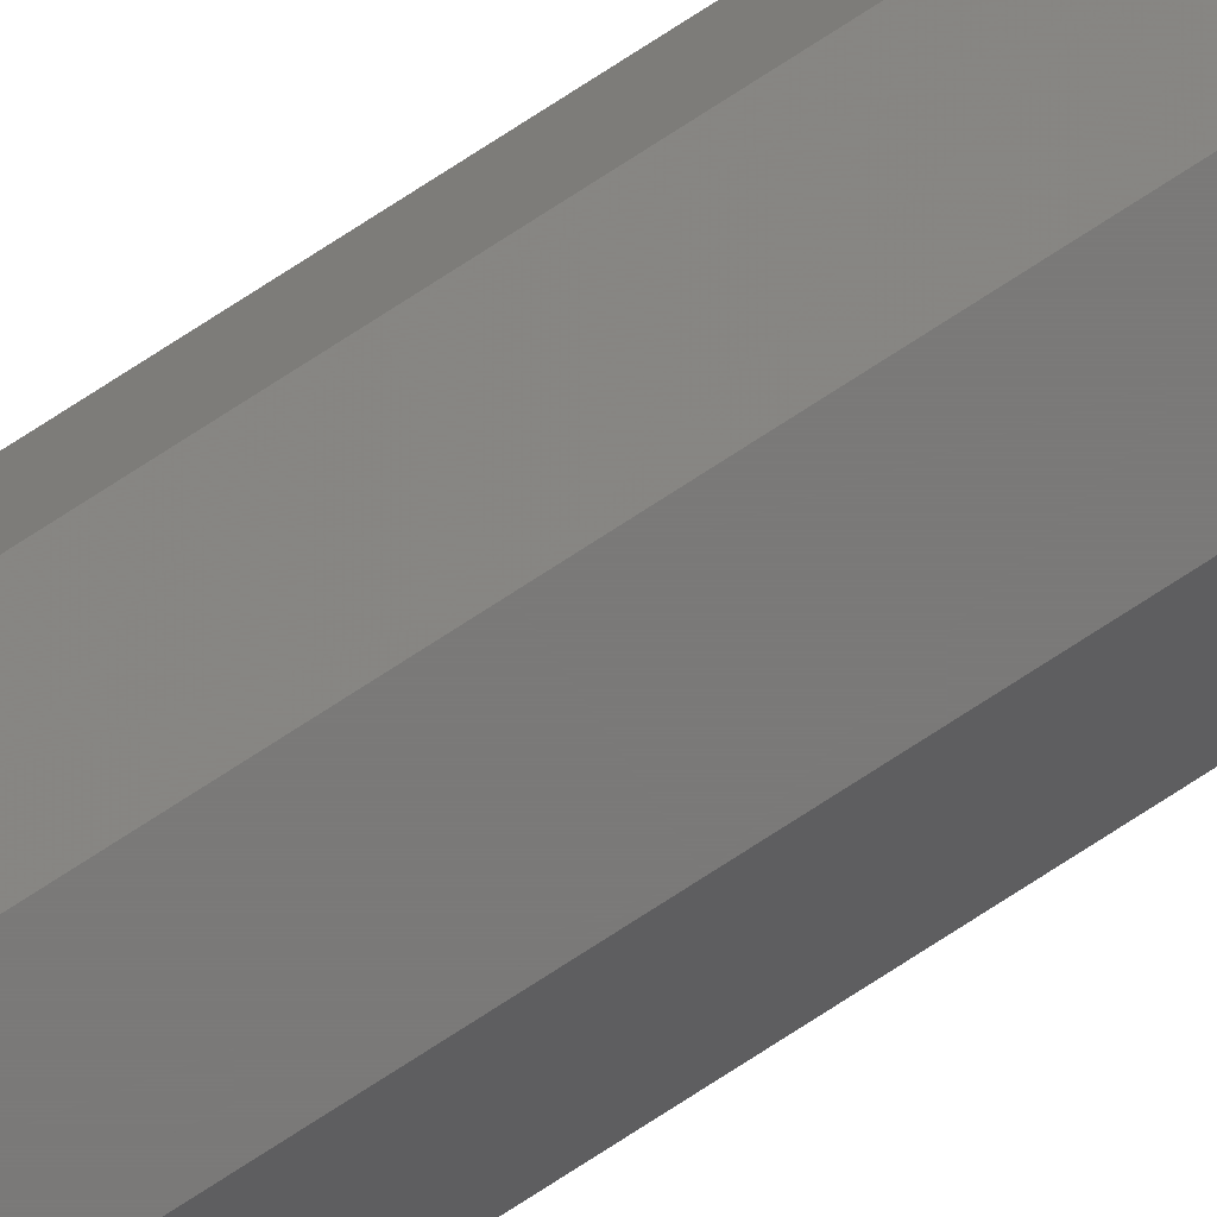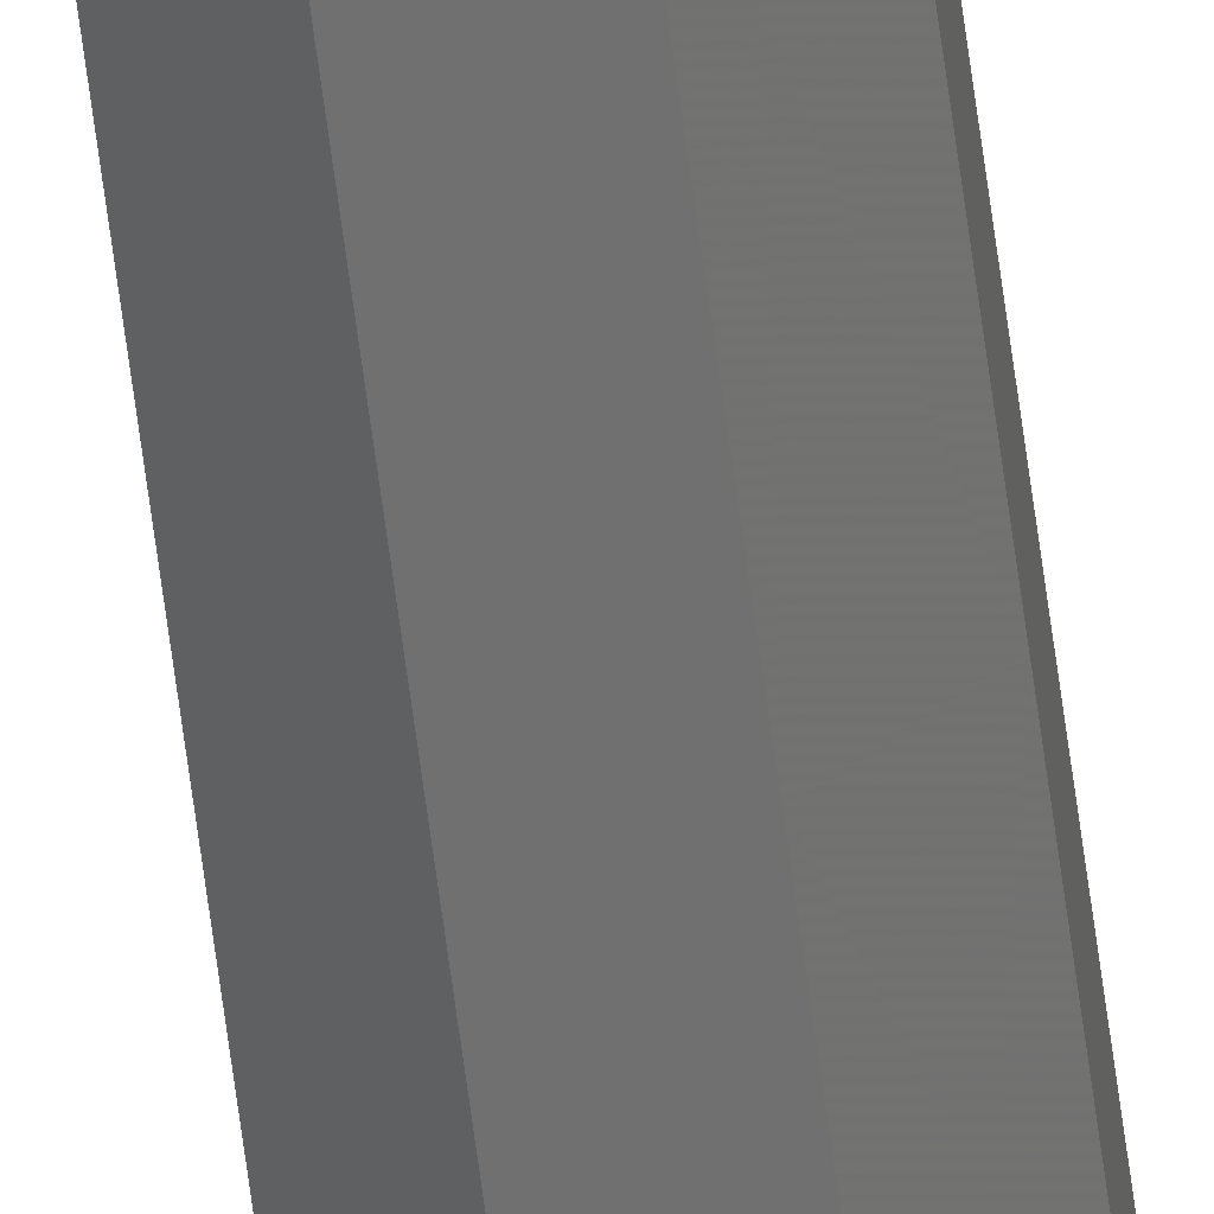
<metadata>
{"format":"stl","ext":"stl","renderer":"f3d","projection":"perspective","resolution":1024,"background":"white","views":[{"elev":-72.8,"azim":123.3,"up":"+Z"},{"elev":-59.1,"azim":-172.9,"up":"+Z"}]}
</metadata>
<code>
# stl→obj: 371 verts, 408 faces
v -0.1419 -26 0.14
v -0.1419 -25.5 0.14
v -0.1419 -26 0.01
v -0.1419 -25 0.14
v -0.1419 -25.5 0.01
v -0.1419 -25 0.01
v -0.05 -26 -0.08192
v -0.05 -25.5 -0.08192
v -0.05 -25 -0.08192
v -0.05 -26 0.2319
v -0.05 -25.5 0.2319
v -0.05 -25 0.2319
v 0.08 -26 -0.08192
v 0.08 -25.5 -0.08192
v 0.08 -25 -0.08192
v 0.08 -26 0.2319
v 0.08 -25.5 0.2319
v 0.08 -25 0.2319
v 0.1719 -26 0.01
v 0.1719 -25.5 0.01
v 0.1719 -25 0.01
v 0.1719 -26 0.14
v 0.1719 -25.5 0.14
v 0.1719 -25 0.14
v -0.1392 -26.83 0.01166
v -0.1392 -26.83 0.1383
v -0.1348 -28.18 0.1356
v -0.1348 -28.18 0.01436
v -0.1276 -30.37 0.1313
v -0.1276 -30.37 0.01874
v -0.119 -32.98 0.02396
v -0.119 -32.98 0.126
v -0.1105 -35.59 0.02919
v -0.1105 -35.59 0.1208
v -0.1019 -38.21 0.1156
v -0.1019 -38.21 0.03441
v -0.09337 -40.82 0.03964
v -0.09337 -40.82 0.1104
v -0.0848 -43.43 0.04486
v -0.0848 -43.43 0.1051
v -0.07624 -46.04 0.09991
v -0.07624 -46.04 0.05009
v -0.06868 -48.35 0.0547
v -0.06868 -48.35 0.0953
v -0.06437 -49.67 0.05733
v -0.06437 -49.67 0.09267
v -0.062 -50.39 0.09122
v -0.062 -50.39 0.05878
v -0.06071 -50.78 0.09043
v -0.06071 -50.78 0.05957
v -0.06 -51 0.09
v -0.06 -51 0.06
v -0.05033 -26.83 0.2272
v -0.05088 -28.2 0.2194
v -0.1347 -28.2 0.1356
v -0.1274 -30.43 0.1311
v -0.05177 -30.43 0.2068
v -0.0528 -33 0.1922
v -0.119 -33 0.126
v -0.1106 -35.57 0.1209
v -0.05383 -35.57 0.1776
v -0.05486 -38.14 0.163
v -0.1021 -38.14 0.1157
v -0.09371 -40.71 0.1106
v -0.05589 -40.71 0.1484
v -0.08528 -43.29 0.1054
v -0.05691 -43.29 0.1338
v -0.07685 -45.86 0.1003
v -0.05794 -45.86 0.1192
v -0.06843 -48.43 0.09514
v -0.05897 -48.43 0.1046
v -0.1392 -26.83 0.01167
v -0.05033 -26.83 -0.07719
v -0.1347 -28.2 0.01441
v -0.05088 -28.2 -0.06941
v -0.05177 -30.43 -0.05678
v -0.1274 -30.43 0.01886
v -0.119 -33 0.024
v -0.0528 -33 -0.04219
v -0.05383 -35.57 -0.02759
v -0.1106 -35.57 0.02914
v -0.1021 -38.14 0.03429
v -0.05486 -38.14 -0.01299
v -0.05589 -40.71 0.001609
v -0.09371 -40.71 0.03943
v -0.05691 -43.29 0.01621
v -0.08528 -43.29 0.04457
v -0.05794 -45.86 0.0308
v -0.07685 -45.86 0.04971
v -0.05897 -48.43 0.0454
v -0.06843 -48.43 0.05486
v -0.1372 -24.17 0.009667
v -0.04833 -24.17 -0.07919
v -0.04559 -22.8 -0.0747
v -0.1294 -22.8 0.009119
v -0.1168 -20.57 0.008229
v -0.04114 -20.57 -0.06741
v -0.036 -18 -0.05899
v -0.1022 -18 0.0072
v -0.08759 -15.43 0.006172
v -0.03086 -15.43 -0.05056
v -0.02571 -12.86 -0.04213
v -0.07299 -12.86 0.005143
v -0.05839 -10.29 0.004114
v -0.02057 -10.29 -0.03371
v -0.01543 -7.714 -0.02528
v -0.04379 -7.714 0.003086
v -0.0292 -5.143 0.002057
v -0.01029 -5.143 -0.01685
v -0.005143 -2.571 -0.008427
v -0.0146 -2.571 0.001029
v 0 0 0
v -0.005143 -2.571 0.1584
v -0.0146 -2.571 0.149
v 0 0 0.15
v -0.01029 -5.143 0.1669
v -0.0292 -5.143 0.1479
v -0.01543 -7.714 0.1753
v -0.04379 -7.714 0.1469
v -0.02057 -10.29 0.1837
v -0.05839 -10.29 0.1459
v -0.02571 -12.86 0.1921
v -0.07299 -12.86 0.1449
v -0.03086 -15.43 0.2006
v -0.08759 -15.43 0.1438
v -0.036 -18 0.209
v -0.1022 -18 0.1428
v -0.04114 -20.57 0.2174
v -0.1168 -20.57 0.1418
v -0.04559 -22.8 0.2247
v -0.1294 -22.8 0.1409
v -0.04833 -24.17 0.2292
v -0.1372 -24.17 0.1403
v -0.1372 -24.17 0.009666
v -0.1294 -22.8 0.009121
v -0.1169 -20.58 0.1418
v -0.1169 -20.58 0.008234
v -0.1019 -17.96 0.1428
v -0.1019 -17.96 0.007183
v -0.08702 -15.33 0.1439
v -0.08702 -15.33 0.006131
v -0.07209 -12.7 0.1449
v -0.07209 -12.7 0.00508
v -0.05717 -10.07 0.146
v -0.05717 -10.07 0.004029
v -0.04225 -7.443 0.147
v -0.04225 -7.443 0.002977
v -0.02733 -4.815 0.1481
v -0.02733 -4.815 0.001926
v -0.01395 -2.457 0.149
v -0.01395 -2.457 0.000983
v -0.005372 -0.9463 0.1496
v -0.005372 -0.9463 0.0003785
v 0.08033 -26.83 -0.07719
v 0.08088 -28.2 -0.06944
v -0.05088 -28.2 -0.06944
v 0.08177 -30.42 -0.05686
v -0.05177 -30.42 -0.05686
v 0.08282 -33.04 -0.04194
v -0.05282 -33.04 -0.04194
v 0.08387 -35.67 -0.02701
v -0.05387 -35.67 -0.02701
v 0.08492 -38.3 -0.01209
v -0.05492 -38.3 -0.01209
v 0.08597 -40.93 0.002826
v -0.05597 -40.93 0.002826
v 0.08702 -43.56 0.01775
v -0.05702 -43.56 0.01775
v 0.08807 -46.18 0.03267
v -0.05807 -46.18 0.03267
v 0.08902 -48.54 0.04605
v -0.05902 -48.54 0.04605
v 0.08962 -50.05 0.05463
v -0.05962 -50.05 0.05463
v 0.09 -51 0.06
v 0.08033 -26.83 0.2272
v 0.08088 -28.2 0.2194
v -0.05177 -30.42 0.2069
v 0.08177 -30.42 0.2069
v -0.05282 -33.04 0.1919
v 0.08282 -33.04 0.1919
v -0.05387 -35.67 0.177
v 0.08387 -35.67 0.177
v -0.05492 -38.3 0.1621
v 0.08492 -38.3 0.1621
v -0.05597 -40.93 0.1472
v 0.08597 -40.93 0.1472
v -0.05702 -43.56 0.1323
v 0.08702 -43.56 0.1323
v -0.05807 -46.18 0.1173
v 0.08807 -46.18 0.1173
v -0.05902 -48.54 0.104
v 0.08902 -48.54 0.104
v -0.05962 -50.05 0.09537
v 0.08962 -50.05 0.09537
v 0.09 -51 0.09
v 0.03 0 0
v -0.0004332 -0.2166 -0.0007099
v 0.03043 -0.2166 -0.0007099
v -0.001224 -0.6118 -0.002005
v 0.03122 -0.6118 -0.002005
v 0.03267 -1.333 -0.004367
v -0.002665 -1.333 -0.004367
v -0.005295 -2.648 -0.008676
v 0.0353 -2.648 -0.008676
v 0.03991 -4.957 -0.01624
v -0.009914 -4.957 -0.01624
v -0.01514 -7.57 -0.0248
v 0.04514 -7.57 -0.0248
v -0.02036 -10.18 -0.03337
v 0.05036 -10.18 -0.03337
v -0.02559 -12.79 -0.04193
v 0.05559 -12.79 -0.04193
v -0.03081 -15.41 -0.05049
v 0.06081 -15.41 -0.05049
v -0.03604 -18.02 -0.05905
v 0.06604 -18.02 -0.05905
v -0.04126 -20.63 -0.06761
v 0.07126 -20.63 -0.06761
v -0.04564 -22.82 -0.07478
v 0.07564 -22.82 -0.07478
v -0.04834 -24.17 -0.0792
v 0.07834 -24.17 -0.0792
v 0.07834 -24.17 0.2292
v -0.04834 -24.17 0.2292
v -0.04564 -22.82 0.2248
v 0.07564 -22.82 0.2248
v 0.07126 -20.63 0.2176
v -0.04126 -20.63 0.2176
v -0.03604 -18.02 0.209
v 0.06604 -18.02 0.209
v 0.06081 -15.41 0.2005
v -0.03081 -15.41 0.2005
v -0.02559 -12.79 0.1919
v 0.05559 -12.79 0.1919
v 0.05036 -10.18 0.1834
v -0.02036 -10.18 0.1834
v -0.01514 -7.57 0.1748
v 0.04514 -7.57 0.1748
v 0.03991 -4.957 0.1662
v -0.009914 -4.957 0.1662
v 0.0353 -2.648 0.1587
v -0.005295 -2.648 0.1587
v 0.03267 -1.333 0.1544
v -0.002665 -1.333 0.1544
v 0.03122 -0.6118 0.152
v -0.001224 -0.6118 0.152
v 0.03043 -0.2166 0.1507
v -0.0004332 -0.2166 0.1507
v 0.03 0 0.15
v 0.03537 -0.9463 0.0003785
v 0.03537 -0.9463 0.1496
v 0.04395 -2.457 0.000983
v 0.04395 -2.457 0.149
v 0.05733 -4.815 0.1481
v 0.05733 -4.815 0.001926
v 0.07225 -7.443 0.002977
v 0.07225 -7.443 0.147
v 0.08717 -10.07 0.004029
v 0.08717 -10.07 0.146
v 0.1021 -12.7 0.1449
v 0.1021 -12.7 0.00508
v 0.117 -15.33 0.006131
v 0.117 -15.33 0.1439
v 0.1319 -17.96 0.007183
v 0.1319 -17.96 0.1428
v 0.1469 -20.58 0.1418
v 0.1469 -20.58 0.008234
v 0.1594 -22.8 0.009121
v 0.1594 -22.8 0.1409
v 0.1672 -24.17 0.009666
v 0.1672 -24.17 0.1403
v 0.07833 -24.17 -0.07919
v 0.07559 -22.8 -0.0747
v 0.1594 -22.8 0.009118
v 0.1468 -20.57 0.008229
v 0.07114 -20.57 -0.06741
v 0.066 -18 -0.05899
v 0.1322 -18 0.0072
v 0.06086 -15.43 -0.05056
v 0.1176 -15.43 0.006171
v 0.103 -12.86 0.005143
v 0.05571 -12.86 -0.04213
v 0.08839 -10.29 0.004114
v 0.05057 -10.29 -0.03371
v 0.07379 -7.714 0.003086
v 0.04543 -7.714 -0.02528
v 0.04029 -5.143 -0.01685
v 0.0592 -5.143 0.002057
v 0.0446 -2.571 0.001029
v 0.03514 -2.571 -0.008427
v 0.03514 -2.571 0.1584
v 0.0446 -2.571 0.149
v 0.04029 -5.143 0.1669
v 0.0592 -5.143 0.1479
v 0.04543 -7.714 0.1753
v 0.07379 -7.714 0.1469
v 0.05057 -10.29 0.1837
v 0.08839 -10.29 0.1459
v 0.05571 -12.86 0.1921
v 0.103 -12.86 0.1449
v 0.06086 -15.43 0.2006
v 0.1176 -15.43 0.1438
v 0.066 -18 0.209
v 0.1322 -18 0.1428
v 0.07114 -20.57 0.2174
v 0.1468 -20.57 0.1418
v 0.07559 -22.8 0.2247
v 0.07833 -24.17 0.2292
v 0.1692 -26.83 0.01167
v 0.08088 -28.2 -0.06941
v 0.1647 -28.2 0.01441
v 0.1574 -30.43 0.01886
v 0.08177 -30.43 -0.05678
v 0.0828 -33 -0.04219
v 0.149 -33 0.024
v 0.1406 -35.57 0.02914
v 0.08383 -35.57 -0.02759
v 0.08486 -38.14 -0.01299
v 0.1321 -38.14 0.03429
v 0.1237 -40.71 0.03943
v 0.08589 -40.71 0.001608
v 0.1153 -43.29 0.04457
v 0.08691 -43.29 0.01621
v 0.1069 -45.86 0.04971
v 0.08794 -45.86 0.0308
v 0.09843 -48.43 0.05486
v 0.08897 -48.43 0.0454
v 0.1692 -26.83 0.1383
v 0.1647 -28.2 0.1356
v 0.1574 -30.43 0.1311
v 0.08177 -30.43 0.2068
v 0.0828 -33 0.1922
v 0.149 -33 0.126
v 0.1406 -35.57 0.1209
v 0.08383 -35.57 0.1776
v 0.08486 -38.14 0.163
v 0.1321 -38.14 0.1157
v 0.1237 -40.71 0.1106
v 0.08589 -40.71 0.1484
v 0.1153 -43.29 0.1054
v 0.08691 -43.29 0.1338
v 0.1069 -45.86 0.1003
v 0.08794 -45.86 0.1192
v 0.09843 -48.43 0.09514
v 0.08897 -48.43 0.1046
v 0.09071 -50.78 0.05957
v 0.09071 -50.78 0.09043
v 0.092 -50.39 0.05878
v 0.092 -50.39 0.09122
v 0.09437 -49.67 0.09267
v 0.09437 -49.67 0.05733
v 0.09868 -48.35 0.0547
v 0.09868 -48.35 0.0953
v 0.1062 -46.04 0.05009
v 0.1062 -46.04 0.09991
v 0.1148 -43.43 0.04486
v 0.1148 -43.43 0.1051
v 0.1234 -40.82 0.03964
v 0.1234 -40.82 0.1104
v 0.1319 -38.21 0.03441
v 0.1319 -38.21 0.1156
v 0.1405 -35.59 0.02919
v 0.1405 -35.59 0.1208
v 0.149 -32.98 0.02396
v 0.149 -32.98 0.126
v 0.1576 -30.37 0.01874
v 0.1576 -30.37 0.1313
v 0.1648 -28.18 0.01436
v 0.1648 -28.18 0.1356
v 0.1692 -26.83 0.01166
f 1 2 3
f 2 4 5
f 5 3 2
f 6 5 4
f 3 5 7
f 8 7 5
f 6 9 5
f 8 5 9
f 10 11 1
f 2 1 11
f 12 4 11
f 2 11 4
f 13 7 14
f 8 14 7
f 8 9 14
f 15 14 9
f 10 16 11
f 17 11 16
f 17 18 11
f 12 11 18
f 13 14 19
f 20 19 14
f 20 14 21
f 15 21 14
f 22 23 16
f 17 16 23
f 23 24 17
f 18 17 24
f 19 20 22
f 23 22 20
f 23 20 24
f 21 24 20
f 3 25 1
f 26 1 25
f 26 25 27
f 28 27 25
f 27 28 29
f 30 29 28
f 30 31 29
f 32 29 31
f 31 33 32
f 34 32 33
f 34 33 35
f 36 35 33
f 36 37 35
f 38 35 37
f 37 39 38
f 40 38 39
f 40 39 41
f 42 41 39
f 42 43 41
f 44 41 43
f 43 45 44
f 46 44 45
f 46 45 47
f 48 47 45
f 47 48 49
f 50 49 48
f 49 50 51
f 52 51 50
f 10 1 53
f 26 53 1
f 53 26 54
f 55 54 26
f 55 56 54
f 57 54 56
f 57 56 58
f 59 58 56
f 59 60 58
f 61 58 60
f 61 60 62
f 63 62 60
f 63 64 62
f 65 62 64
f 64 66 65
f 67 65 66
f 66 68 67
f 69 67 68
f 68 70 69
f 71 69 70
f 70 51 71
f 3 7 72
f 73 72 7
f 72 73 74
f 75 74 73
f 75 76 74
f 77 74 76
f 77 76 78
f 79 78 76
f 79 80 78
f 81 78 80
f 81 80 82
f 83 82 80
f 83 84 82
f 85 82 84
f 84 86 85
f 87 85 86
f 86 88 87
f 89 87 88
f 88 90 89
f 91 89 90
f 90 52 91
f 6 92 9
f 93 9 92
f 93 92 94
f 95 94 92
f 95 96 94
f 97 94 96
f 97 96 98
f 99 98 96
f 99 100 98
f 101 98 100
f 101 100 102
f 103 102 100
f 103 104 102
f 105 102 104
f 105 104 106
f 107 106 104
f 107 108 106
f 109 106 108
f 109 108 110
f 111 110 108
f 110 111 112
f 113 114 115
f 116 117 113
f 114 113 117
f 116 118 117
f 119 117 118
f 120 121 118
f 119 118 121
f 120 122 121
f 123 121 122
f 124 125 122
f 123 122 125
f 124 126 125
f 127 125 126
f 128 129 126
f 127 126 129
f 128 130 129
f 131 129 130
f 132 133 130
f 131 130 133
f 132 12 133
f 4 133 12
f 133 134 4
f 6 4 134
f 133 131 134
f 135 134 131
f 131 136 135
f 137 135 136
f 138 139 136
f 137 136 139
f 138 140 139
f 141 139 140
f 140 142 141
f 143 141 142
f 144 145 142
f 143 142 145
f 144 146 145
f 147 145 146
f 146 148 147
f 149 147 148
f 150 151 148
f 149 148 151
f 150 152 151
f 153 151 152
f 152 115 153
f 112 153 115
f 154 13 73
f 7 73 13
f 154 73 155
f 156 155 73
f 157 155 158
f 156 158 155
f 157 158 159
f 160 159 158
f 161 159 162
f 160 162 159
f 161 162 163
f 164 163 162
f 165 163 166
f 164 166 163
f 165 166 167
f 168 167 166
f 169 167 170
f 168 170 167
f 169 170 171
f 172 171 170
f 173 171 174
f 172 174 171
f 173 174 175
f 52 175 174
f 10 53 16
f 176 16 53
f 54 177 53
f 176 53 177
f 54 178 177
f 179 177 178
f 180 181 178
f 179 178 181
f 180 182 181
f 183 181 182
f 184 185 182
f 183 182 185
f 184 186 185
f 187 185 186
f 188 189 186
f 187 186 189
f 188 190 189
f 191 189 190
f 192 193 190
f 191 190 193
f 192 194 193
f 195 193 194
f 194 51 195
f 196 195 51
f 112 197 198
f 199 198 197
f 200 198 201
f 199 201 198
f 201 202 200
f 203 200 202
f 204 203 205
f 202 205 203
f 205 206 204
f 207 204 206
f 208 207 209
f 206 209 207
f 208 209 210
f 211 210 209
f 212 210 213
f 211 213 210
f 212 213 214
f 215 214 213
f 216 214 217
f 215 217 214
f 216 217 218
f 219 218 217
f 220 218 221
f 219 221 218
f 220 221 222
f 223 222 221
f 222 223 9
f 15 9 223
f 224 225 18
f 12 18 225
f 225 224 226
f 227 226 224
f 227 228 226
f 229 226 228
f 229 228 230
f 231 230 228
f 231 232 230
f 233 230 232
f 233 232 234
f 235 234 232
f 235 236 234
f 237 234 236
f 237 236 238
f 239 238 236
f 239 240 238
f 241 238 240
f 240 242 241
f 243 241 242
f 242 244 243
f 245 243 244
f 244 246 245
f 247 245 246
f 246 248 247
f 249 247 248
f 249 248 115
f 250 115 248
f 197 251 250
f 252 250 251
f 251 253 252
f 254 252 253
f 254 253 255
f 256 255 253
f 256 257 255
f 258 255 257
f 257 259 258
f 260 258 259
f 260 259 261
f 262 261 259
f 262 263 261
f 264 261 263
f 263 265 264
f 266 264 265
f 266 265 267
f 268 267 265
f 268 269 267
f 270 267 269
f 269 271 270
f 272 270 271
f 272 271 24
f 21 24 271
f 15 273 21
f 271 21 273
f 273 274 271
f 275 271 274
f 275 274 276
f 277 276 274
f 277 278 276
f 279 276 278
f 278 280 279
f 281 279 280
f 281 280 282
f 283 282 280
f 282 283 284
f 285 284 283
f 284 285 286
f 287 286 285
f 287 288 286
f 289 286 288
f 289 288 290
f 291 290 288
f 290 291 197
f 292 293 250
f 294 295 292
f 293 292 295
f 294 296 295
f 297 295 296
f 298 299 296
f 297 296 299
f 298 300 299
f 301 299 300
f 302 303 300
f 301 300 303
f 302 304 303
f 305 303 304
f 306 307 304
f 305 304 307
f 306 308 307
f 270 307 308
f 309 272 308
f 270 308 272
f 309 18 272
f 24 272 18
f 13 19 154
f 310 154 19
f 154 310 311
f 312 311 310
f 312 313 311
f 314 311 313
f 314 313 315
f 316 315 313
f 316 317 315
f 318 315 317
f 318 317 319
f 320 319 317
f 320 321 319
f 322 319 321
f 321 323 322
f 324 322 323
f 323 325 324
f 326 324 325
f 325 327 326
f 328 326 327
f 327 175 328
f 16 22 176
f 329 176 22
f 176 329 177
f 330 177 329
f 330 331 177
f 332 177 331
f 332 331 333
f 334 333 331
f 334 335 333
f 336 333 335
f 336 335 337
f 338 337 335
f 338 339 337
f 340 337 339
f 339 341 340
f 342 340 341
f 341 343 342
f 344 342 343
f 343 345 344
f 346 344 345
f 345 196 346
f 347 348 175
f 196 175 348
f 349 350 347
f 348 347 350
f 350 349 351
f 352 351 349
f 353 354 352
f 351 352 354
f 355 356 353
f 354 353 356
f 355 357 356
f 358 356 357
f 359 360 357
f 358 357 360
f 361 362 359
f 360 359 362
f 361 363 362
f 364 362 363
f 365 366 363
f 364 363 366
f 367 368 365
f 366 365 368
f 367 369 368
f 370 368 369
f 371 329 369
f 370 369 329
f 371 19 329
f 22 329 19

</code>
